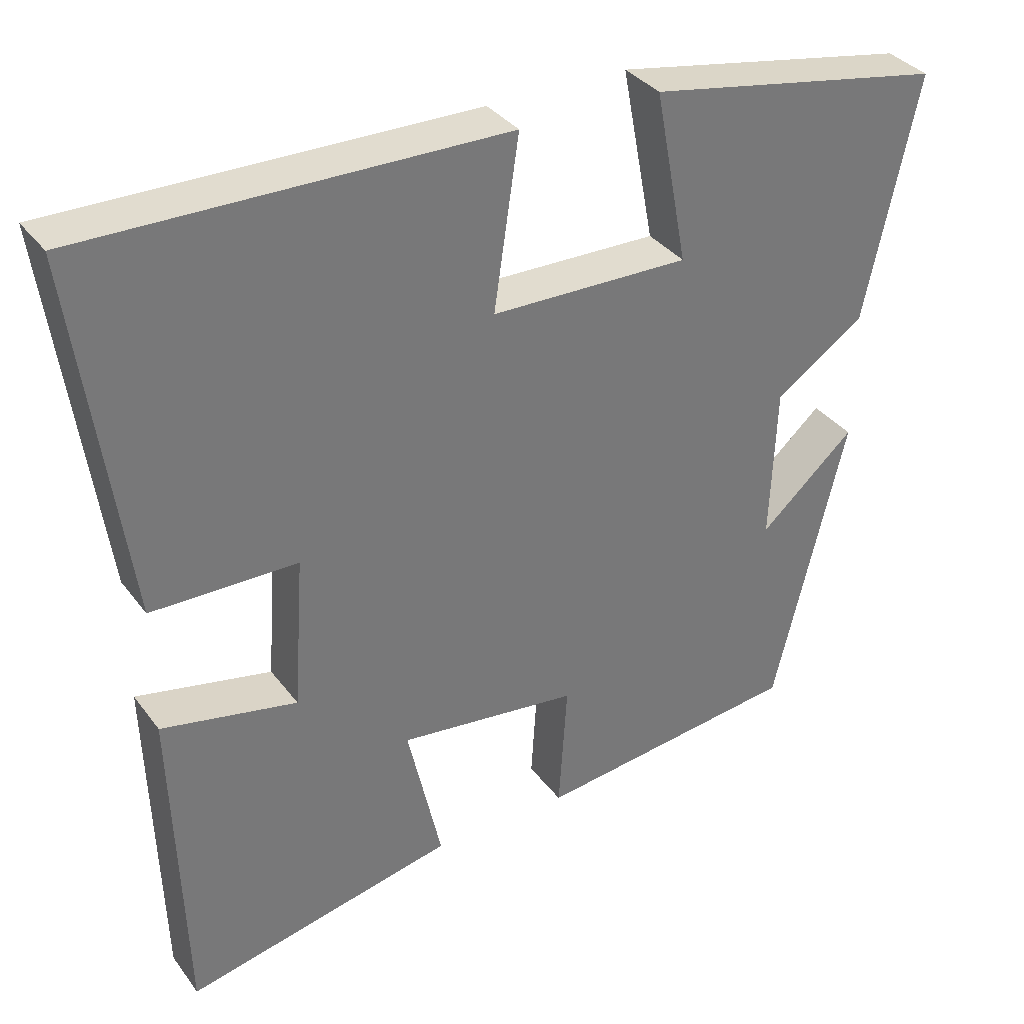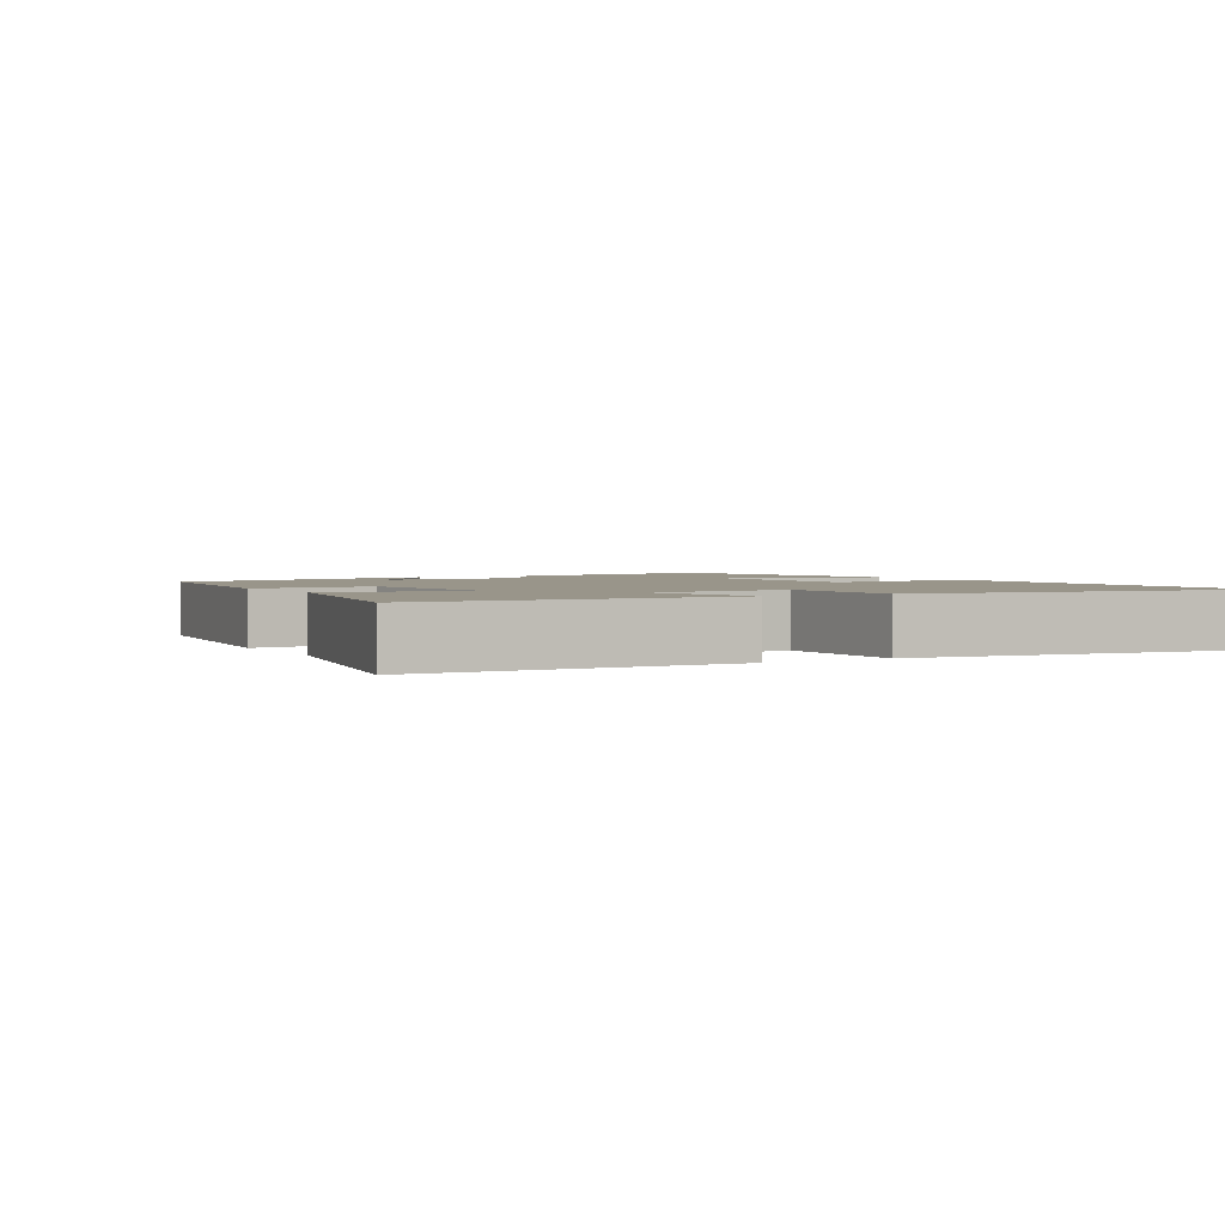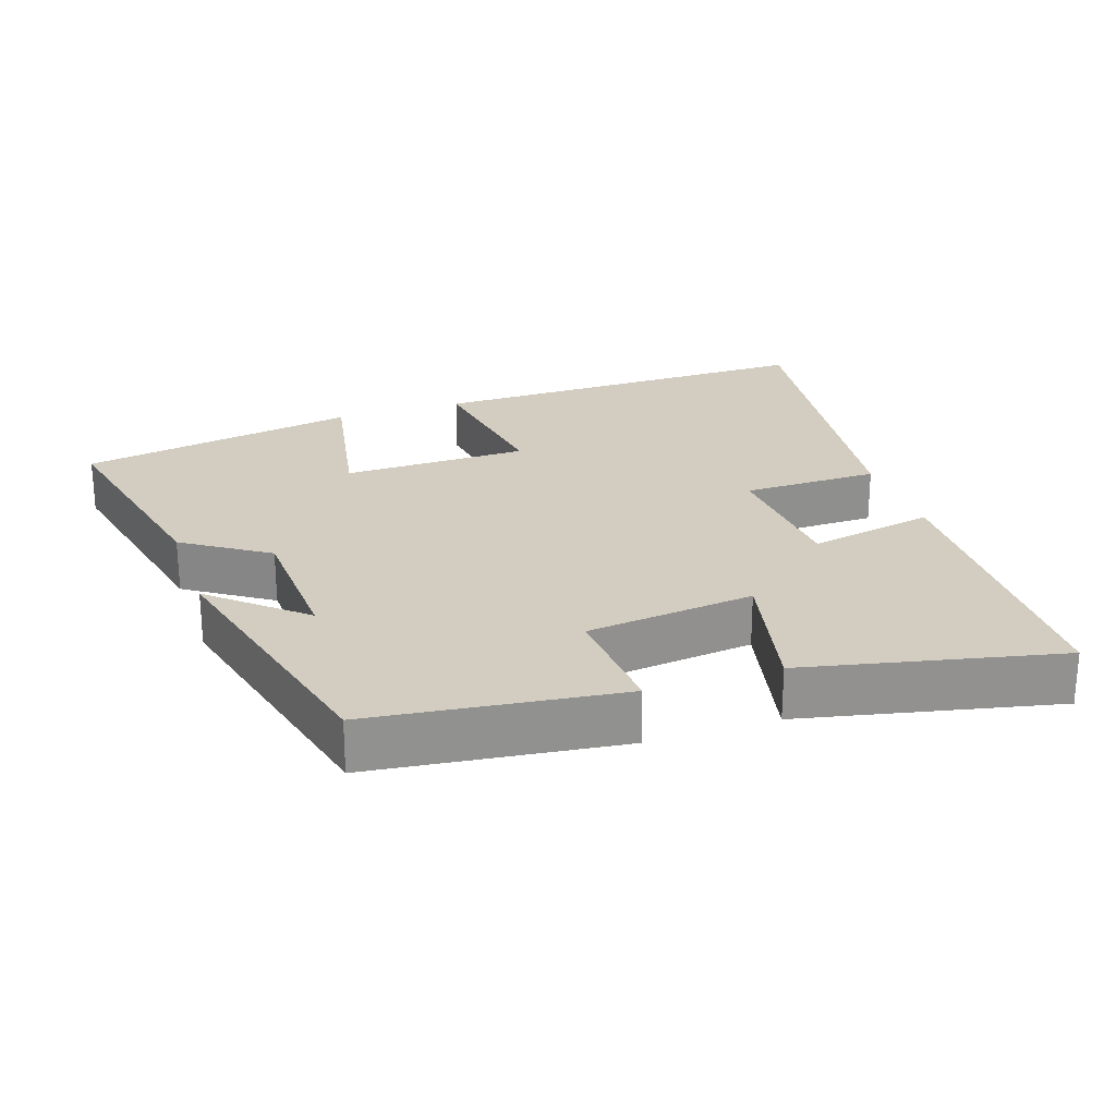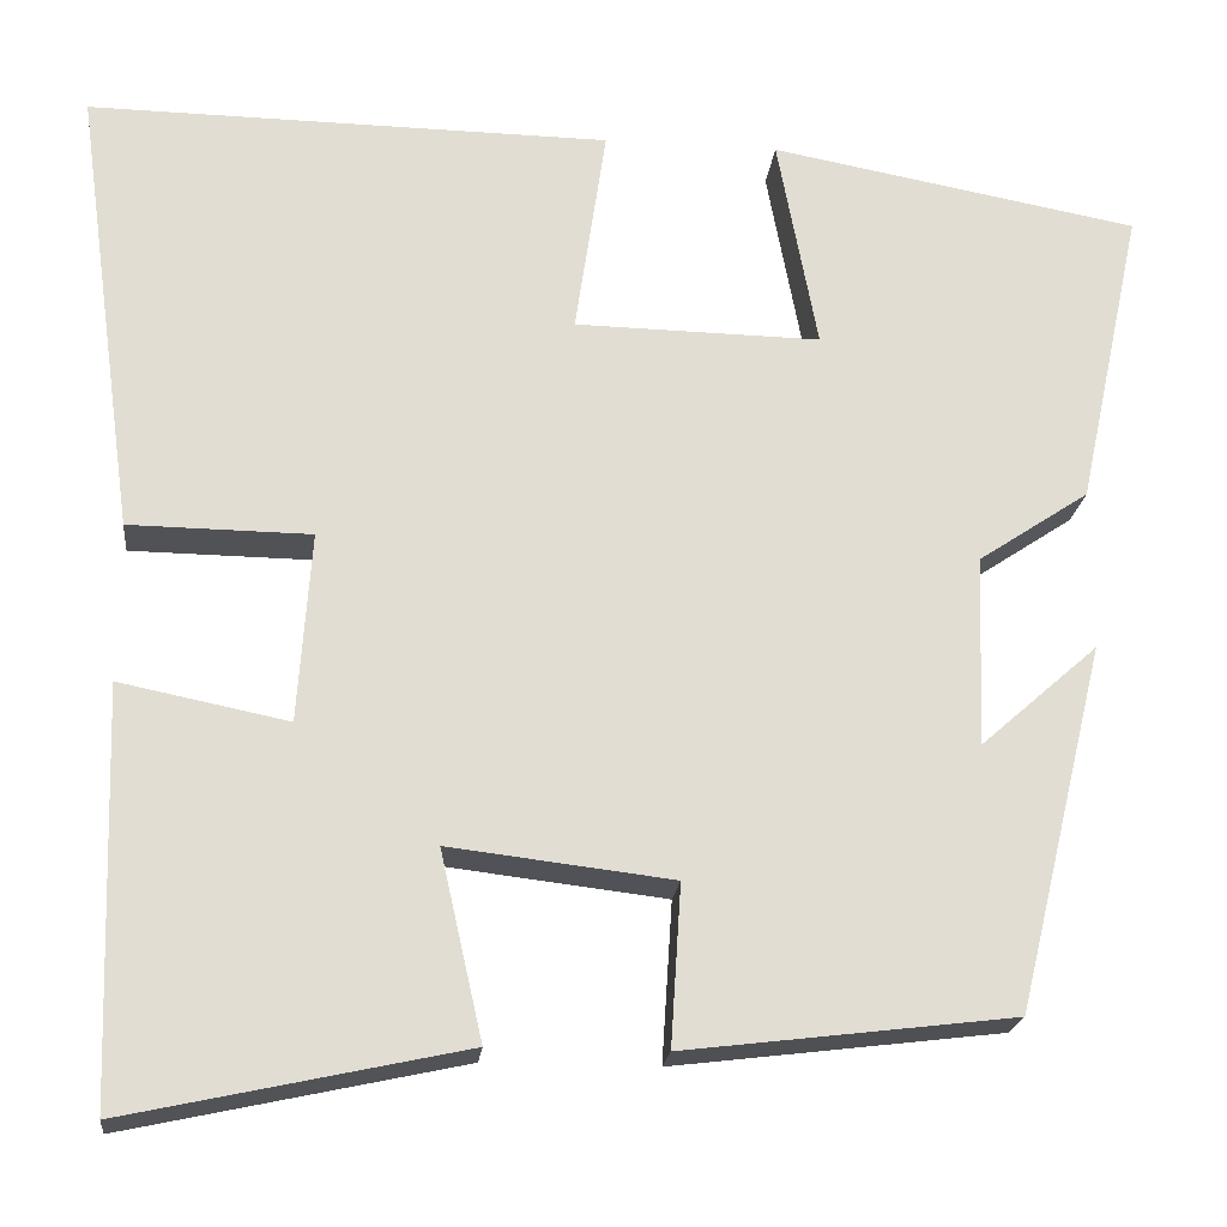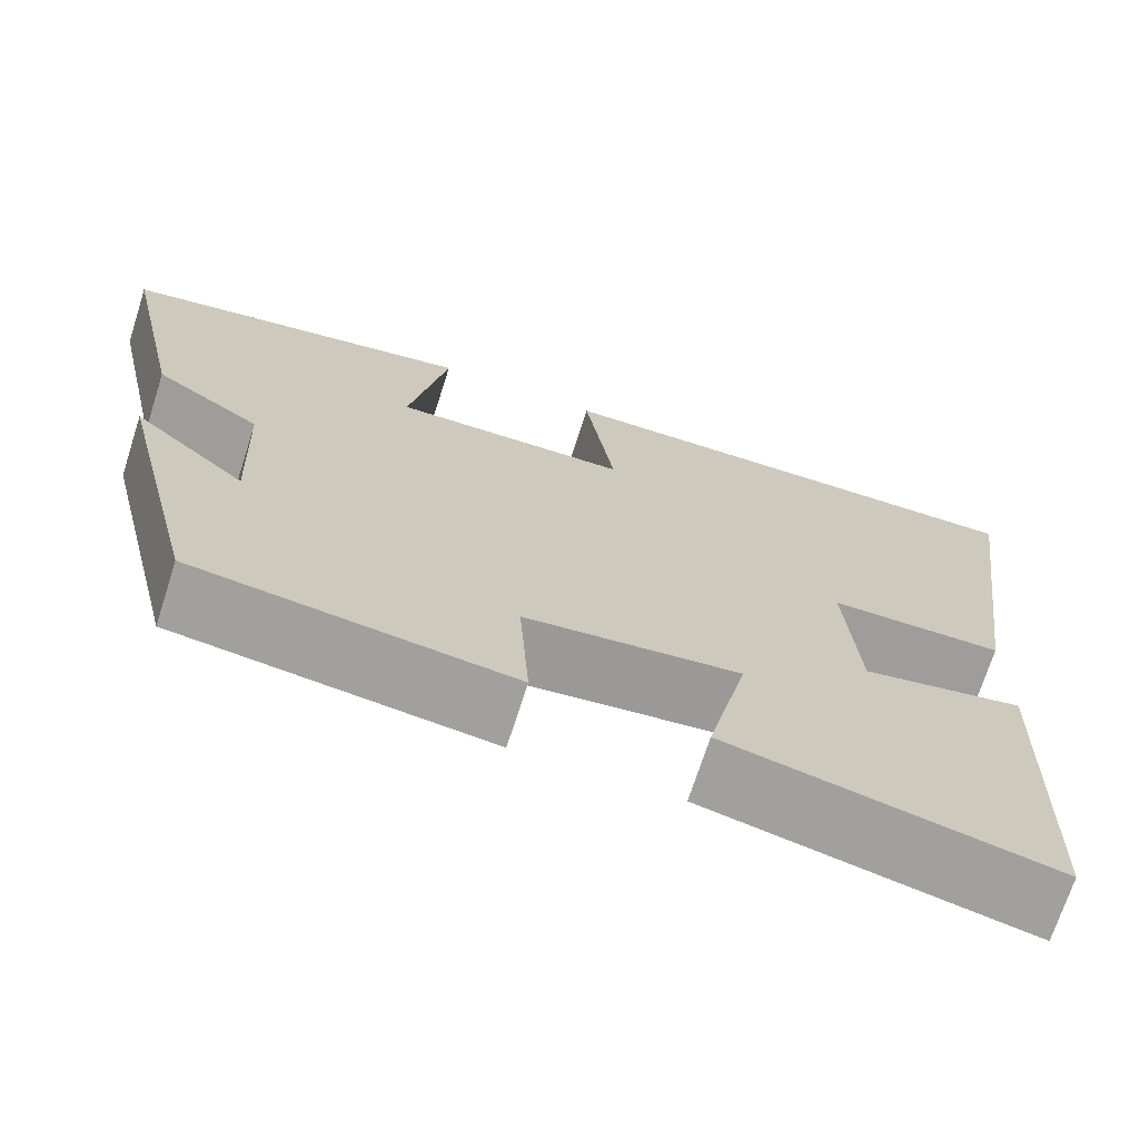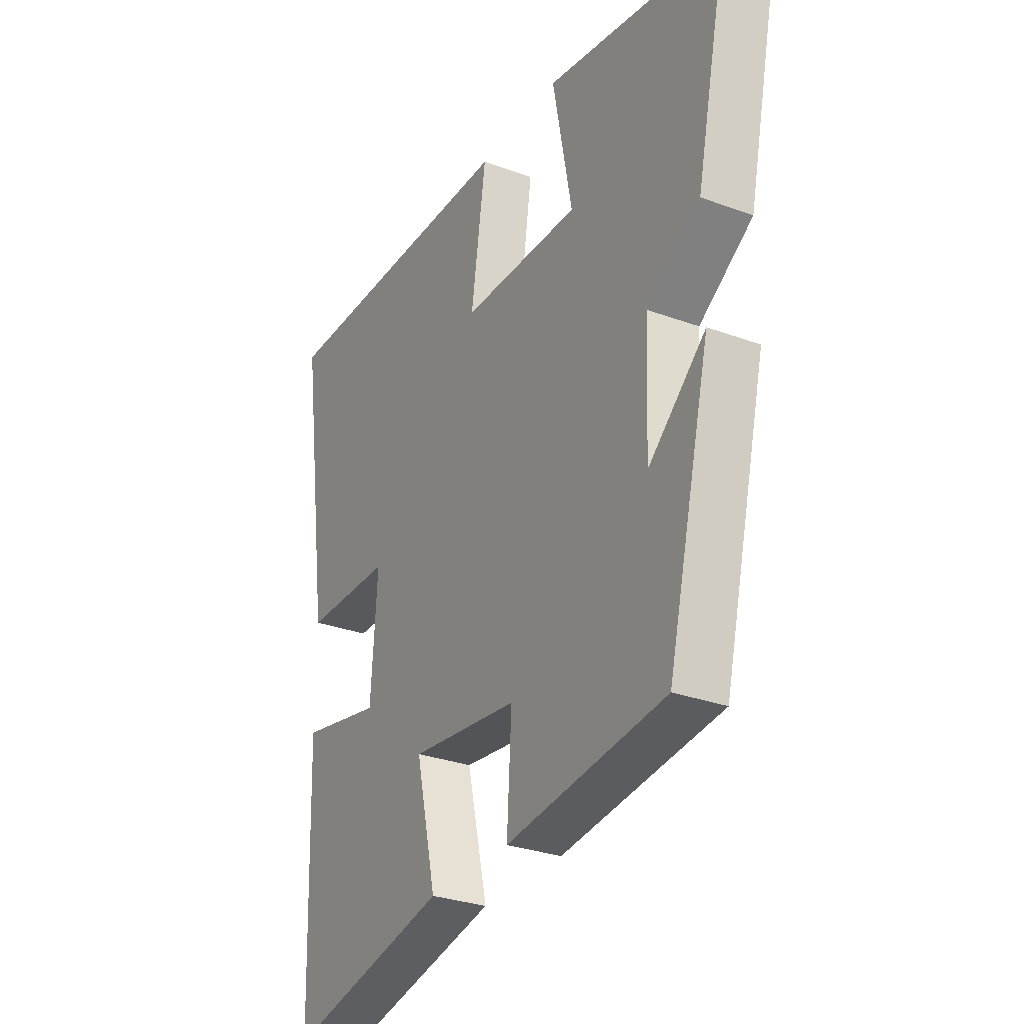
<metadata>
{"format":"obj","ext":"obj","renderer":"f3d","projection":"perspective","resolution":1024,"background":"white","views":[{"elev":34.6,"azim":-31.3,"up":"+Z"},{"elev":2.1,"azim":-119.8,"up":"+Y"},{"elev":24.4,"azim":161.3,"up":"+Y"},{"elev":-21.0,"azim":-6.2,"up":"+Z"},{"elev":-70.7,"azim":162.2,"up":"+Z"},{"elev":-29.5,"azim":61.4,"up":"+Z"}]}
</metadata>
<code>
v -0.486 0.07 -0.578
v -0.5 0.07 -0.142
v -0.321 0.07 -0.178
v -0.307 0.07 0.024
v -0.5 0.07 0.026
v -0.566 0.07 0.506
v -0.01 0.07 0.5
v -0.043 0.07 0.276
v 0.219 0.07 0.272
v 0.176 0.07 0.5
v 0.57 0.07 0.429
v 0.5 0.07 0.106
v 0.382 0.07 0.027
v 0.374 0.07 -0.177
v 0.5 0.07 -0.066
v 0.405 0.07 -0.457
v 0.054 0.07 -0.5
v 0.065 0.07 -0.329
v -0.173 0.07 -0.301
v -0.128 0.07 -0.5
v -0.486 0 -0.578
v -0.5 0 -0.142
v -0.321 0 -0.178
v -0.307 0 0.024
v -0.5 0 0.026
v -0.566 0 0.506
v -0.01 0 0.5
v -0.043 0 0.276
v 0.219 0 0.272
v 0.176 0 0.5
v 0.57 0 0.429
v 0.5 0 0.106
v 0.382 0 0.027
v 0.374 0 -0.177
v 0.5 0 -0.066
v 0.405 0 -0.457
v 0.054 0 -0.5
v 0.065 0 -0.329
v -0.173 0 -0.301
v -0.128 0 -0.5
f 19 20 1 2
f 18 19 2 3
f 16 17 18
f 16 18 3 4
f 14 15 16
f 14 16 4
f 13 14 4
f 9 10 11 12
f 8 9 12 13
f 5 6 7 8
f 4 5 8 13
f 22 21 40 39
f 23 22 39 38
f 38 37 36
f 24 23 38 36
f 36 35 34
f 24 36 34
f 24 34 33
f 32 31 30 29
f 33 32 29 28
f 28 27 26 25
f 33 28 25 24
f 1 21 22 2
f 2 22 23 3
f 3 23 24 4
f 4 24 25 5
f 5 25 26 6
f 6 26 27 7
f 7 27 28 8
f 8 28 29 9
f 9 29 30 10
f 10 30 31 11
f 11 31 32 12
f 12 32 33 13
f 13 33 34 14
f 14 34 35 15
f 15 35 36 16
f 16 36 37 17
f 17 37 38 18
f 18 38 39 19
f 19 39 40 20
f 20 40 21 1

</code>
